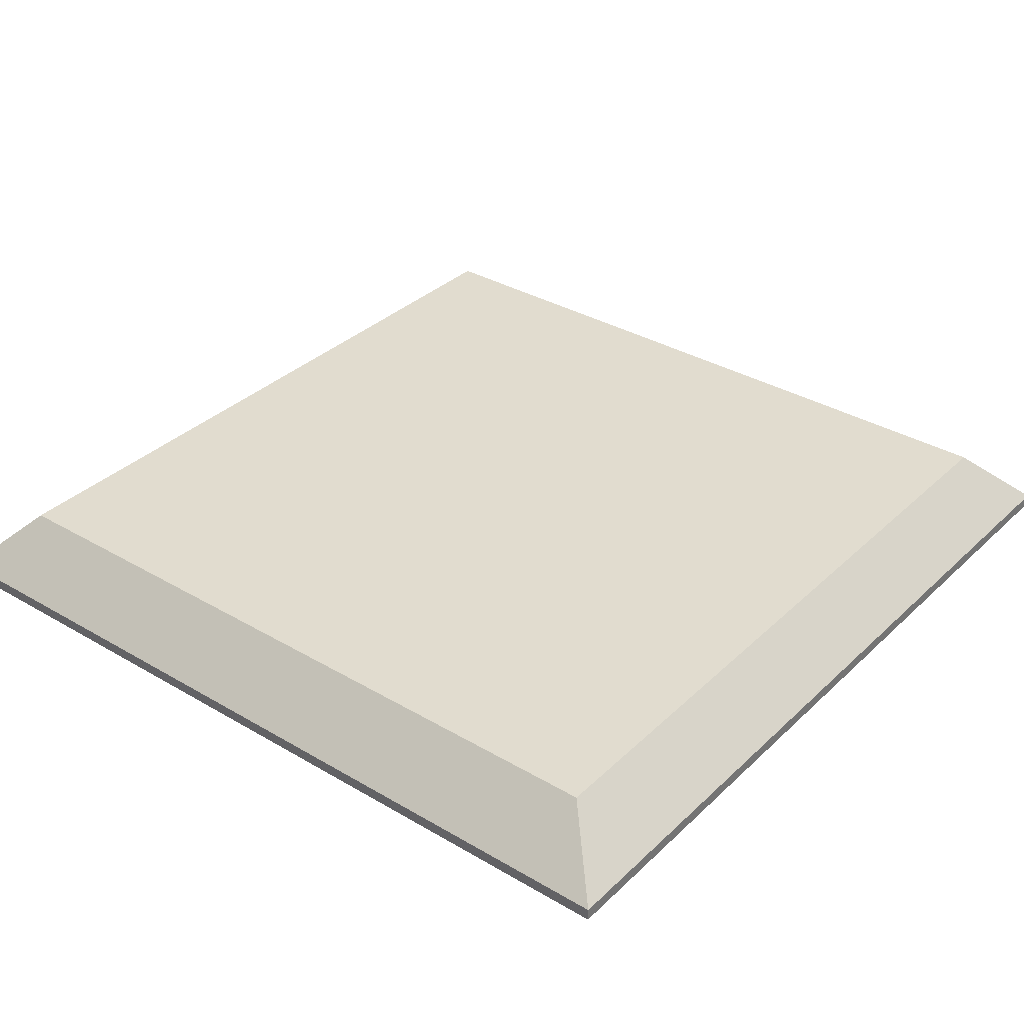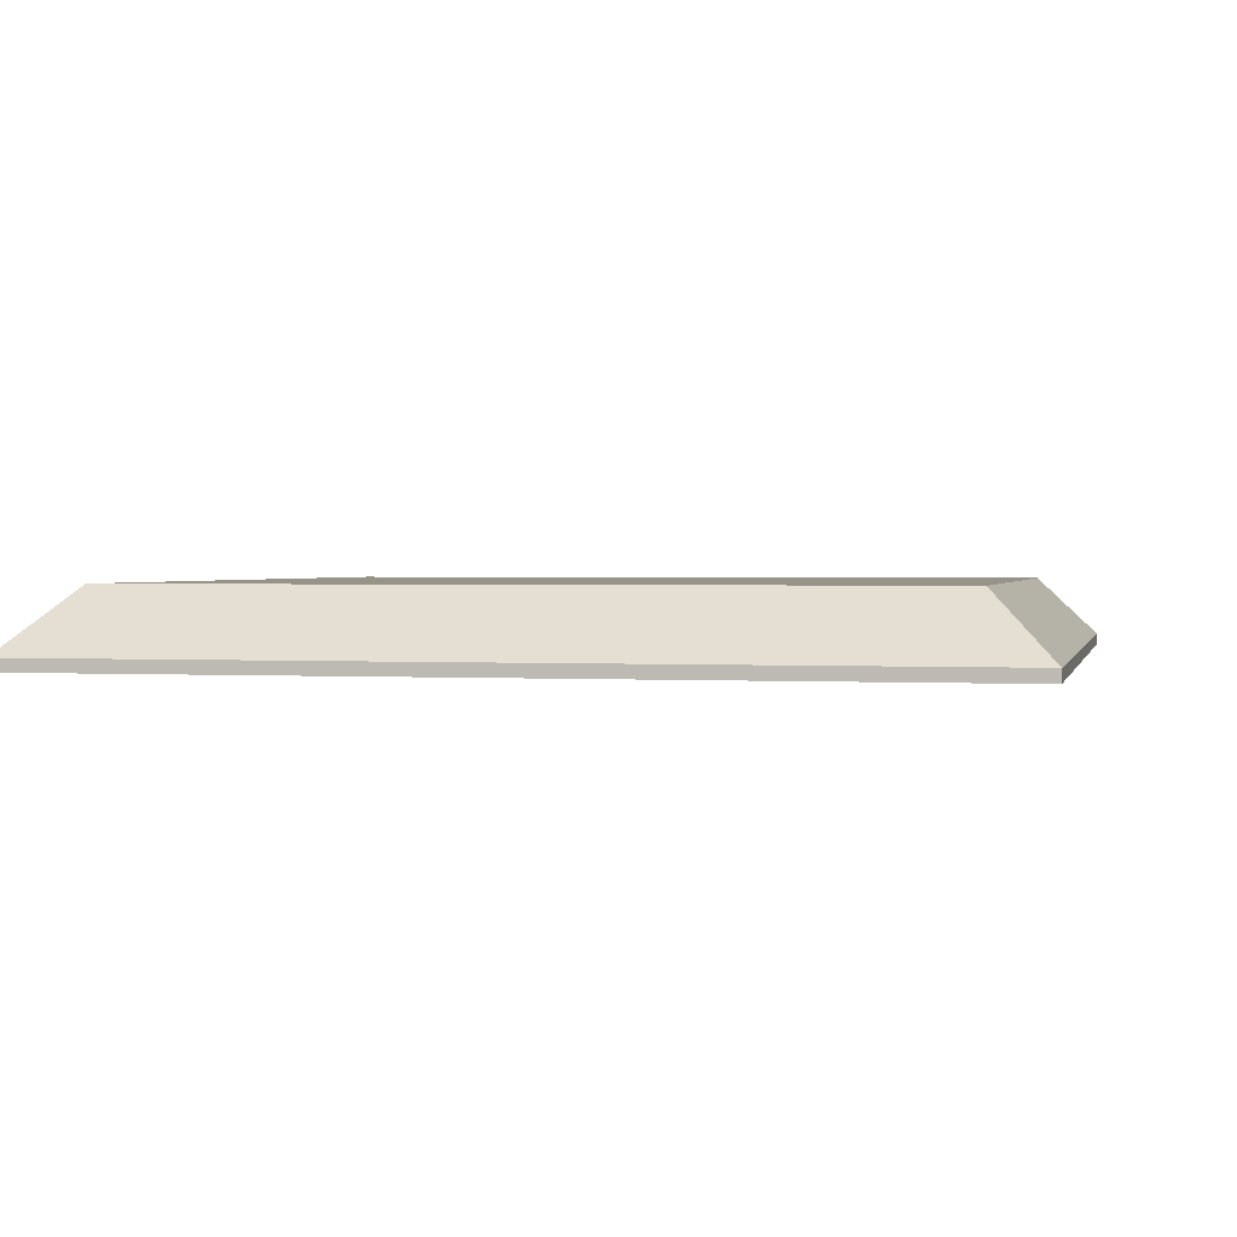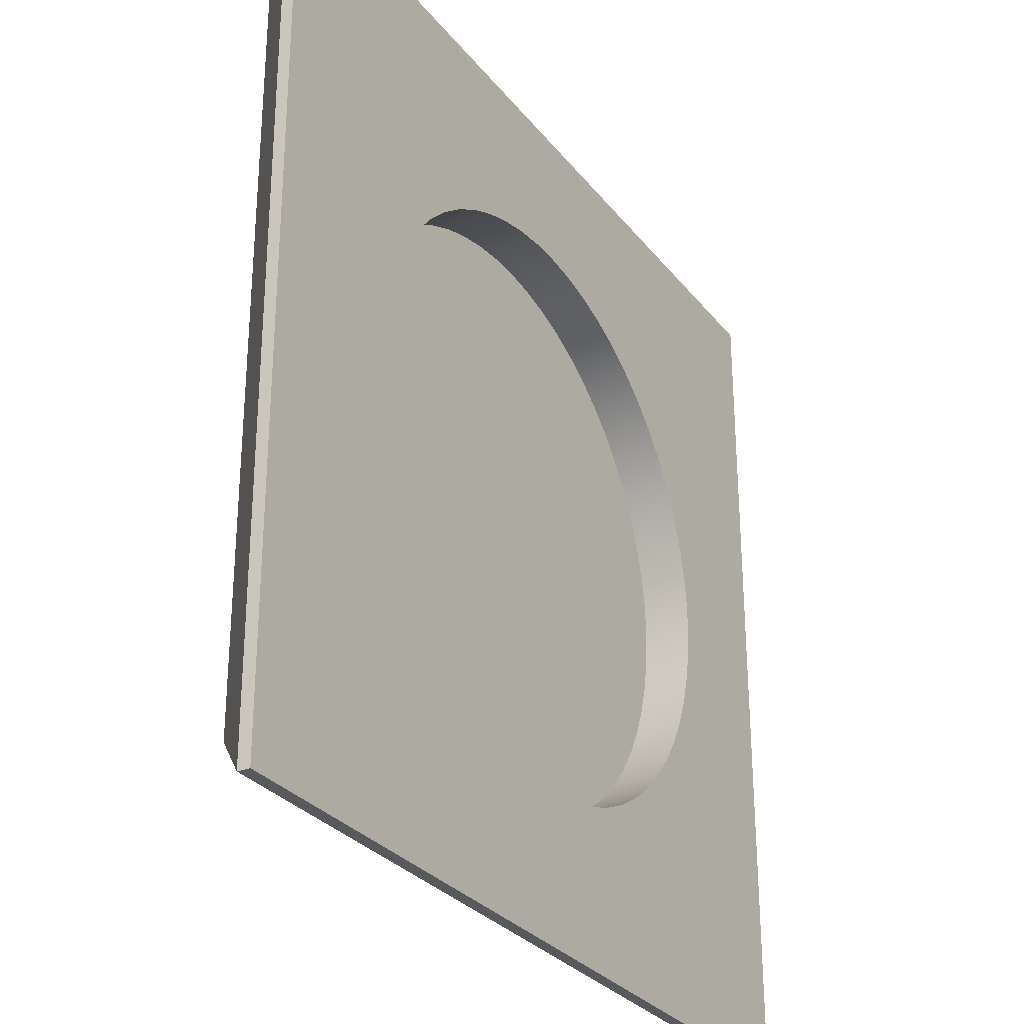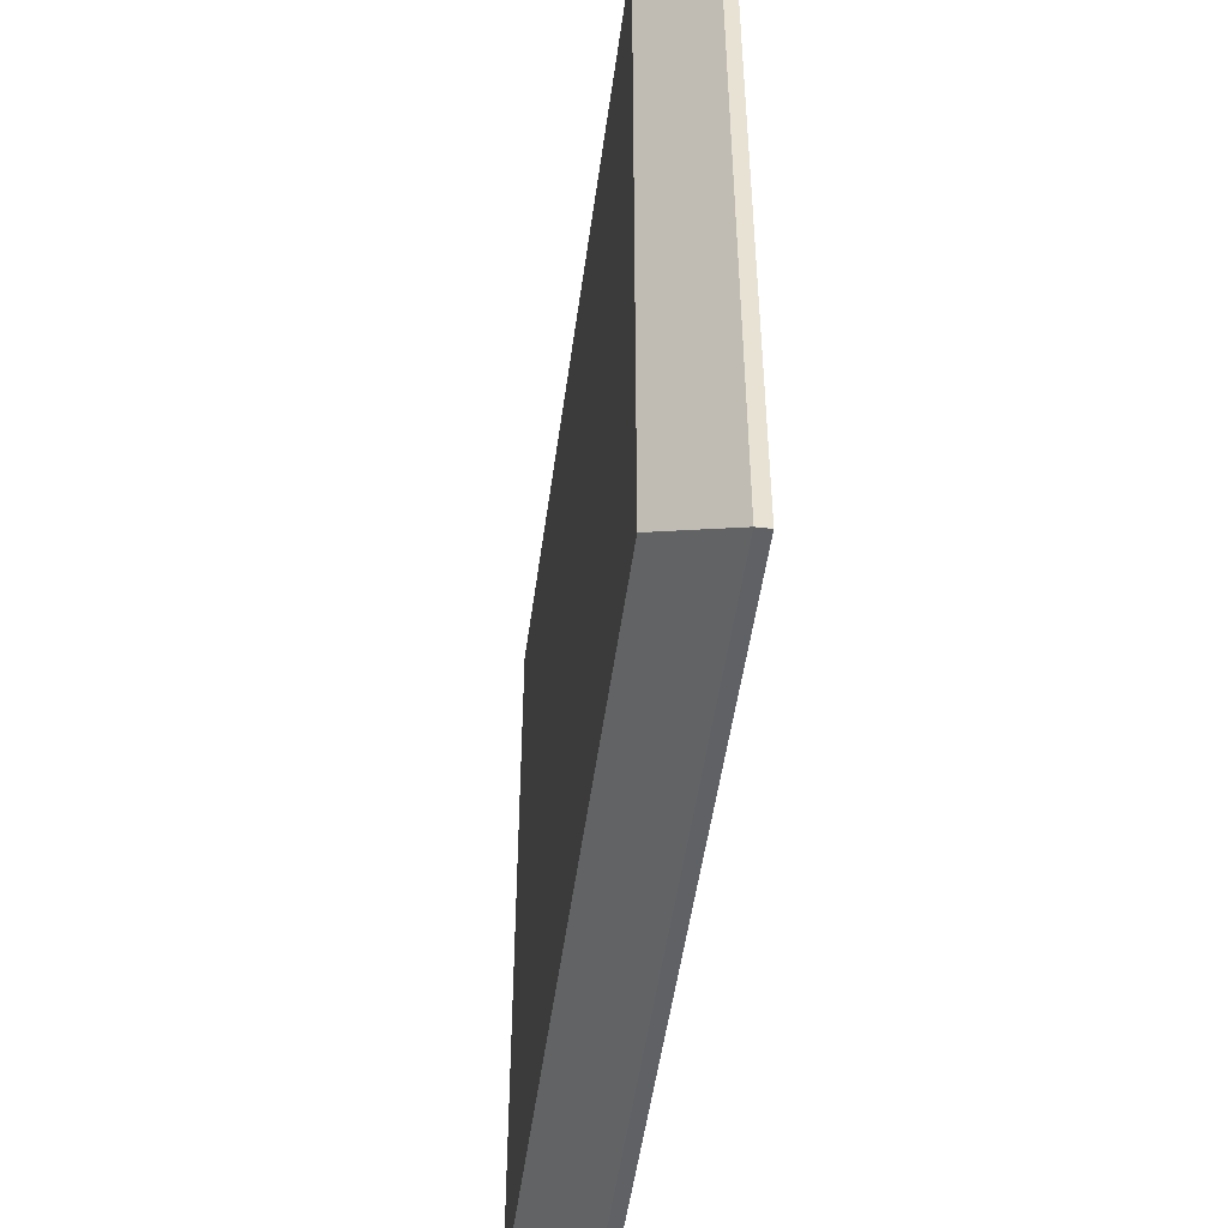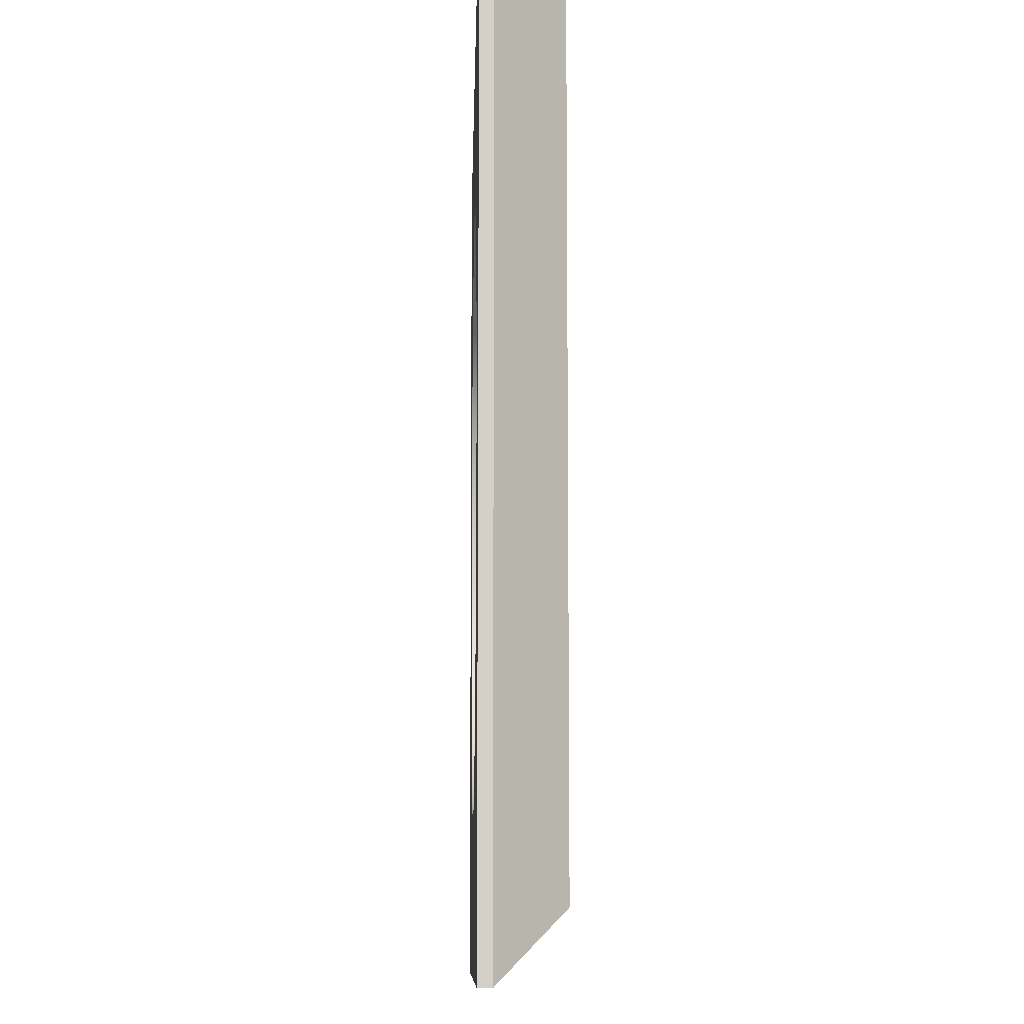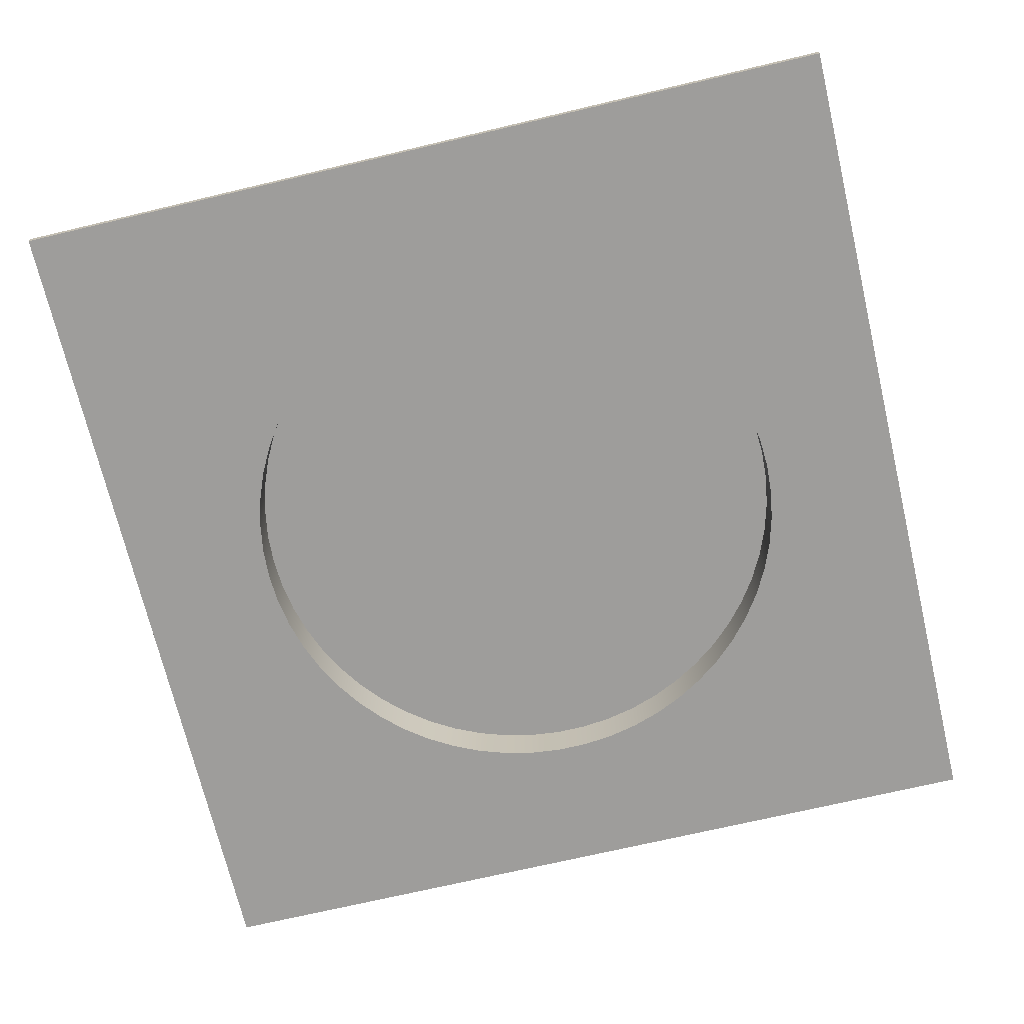
<metadata>
{"format":"obj","ext":"obj","renderer":"f3d","projection":"perspective","resolution":1024,"background":"white","views":[{"elev":34.2,"azim":-141.5,"up":"+Z"},{"elev":1.4,"azim":-77.5,"up":"+Z"},{"elev":-29.4,"azim":120.6,"up":"+Y"},{"elev":-50.3,"azim":82.3,"up":"+Y"},{"elev":-9.6,"azim":-91.3,"up":"+Y"},{"elev":-70.7,"azim":-166.7,"up":"+Z"}]}
</metadata>
<code>
g Part 6
v 0.01525 0.02965 -0.0166
v 0.01536 0.03029 -0.0166
v 0.01553 0.03092 -0.0166
v 0.01577 0.03152 -0.0166
v 0.01608 0.03209 -0.0166
v 0.01644 0.03263 -0.0166
v 0.01686 0.03313 -0.0166
v 0.01733 0.03357 -0.0166
v 0.01785 0.03397 -0.0166
v 0.01841 0.0343 -0.0166
v 0.019 0.03457 -0.0166
v 0.01961 0.03478 -0.0166
v 0.02025 0.03492 -0.0166
v 0.02089 0.03499 -0.0166
v 0.02154 0.03499 -0.0166
v 0.02219 0.03492 -0.0166
v 0.02282 0.03478 -0.0166
v 0.02344 0.03457 -0.0166
v 0.02403 0.0343 -0.0166
v 0.02458 0.03397 -0.0166
v 0.0251 0.03357 -0.0166
v 0.02557 0.03313 -0.0166
v 0.02599 0.03263 -0.0166
v 0.02636 0.03209 -0.0166
v 0.02666 0.03152 -0.0166
v 0.0269 0.03092 -0.0166
v 0.02708 0.03029 -0.0166
v 0.02718 0.02965 -0.0166
v 0.02722 0.029 -0.0166
v 0.02718 0.02835 -0.0166
v 0.02708 0.02771 -0.0166
v 0.0269 0.02708 -0.0166
v 0.02666 0.02648 -0.0166
v 0.02636 0.02591 -0.0166
v 0.02599 0.02537 -0.0166
v 0.02557 0.02487 -0.0166
v 0.0251 0.02443 -0.0166
v 0.02458 0.02403 -0.0166
v 0.02403 0.0237 -0.0166
v 0.02344 0.02343 -0.0166
v 0.02282 0.02322 -0.0166
v 0.02219 0.02308 -0.0166
v 0.02154 0.02301 -0.0166
v 0.02089 0.02301 -0.0166
v 0.02025 0.02308 -0.0166
v 0.01961 0.02322 -0.0166
v 0.019 0.02343 -0.0166
v 0.01841 0.0237 -0.0166
v 0.01785 0.02403 -0.0166
v 0.01733 0.02443 -0.0166
v 0.01686 0.02487 -0.0166
v 0.01644 0.02537 -0.0166
v 0.01608 0.02591 -0.0166
v 0.01577 0.02648 -0.0166
v 0.01553 0.02708 -0.0166
v 0.01536 0.02771 -0.0166
v 0.01525 0.02835 -0.0166
v 0.01522 0.029 -0.0166
v 0.02122 0.029 -0.0166
v 0.01525 0.02835 -0.0176
v 0.01522 0.029 -0.0176
v 0.01536 0.02771 -0.0176
v 0.01553 0.02708 -0.0176
v 0.01577 0.02648 -0.0176
v 0.01608 0.02591 -0.0176
v 0.01644 0.02537 -0.0176
v 0.01686 0.02487 -0.0176
v 0.01733 0.02443 -0.0176
v 0.01785 0.02403 -0.0176
v 0.01841 0.0237 -0.0176
v 0.019 0.02343 -0.0176
v 0.01961 0.02322 -0.0176
v 0.02025 0.02308 -0.0176
v 0.02089 0.02301 -0.0176
v 0.02154 0.02301 -0.0176
v 0.02219 0.02308 -0.0176
v 0.02282 0.02322 -0.0176
v 0.02344 0.02343 -0.0176
v 0.02403 0.0237 -0.0176
v 0.02458 0.02403 -0.0176
v 0.0251 0.02443 -0.0176
v 0.02557 0.02487 -0.0176
v 0.02599 0.02537 -0.0176
v 0.02636 0.02591 -0.0176
v 0.02666 0.02648 -0.0176
v 0.0269 0.02708 -0.0176
v 0.02708 0.02771 -0.0176
v 0.02718 0.02835 -0.0176
v 0.02722 0.029 -0.0176
v 0.02718 0.02965 -0.0176
v 0.02708 0.03029 -0.0176
v 0.0269 0.03092 -0.0176
v 0.02666 0.03152 -0.0176
v 0.02636 0.03209 -0.0176
v 0.02599 0.03263 -0.0176
v 0.02557 0.03313 -0.0176
v 0.0251 0.03357 -0.0176
v 0.02458 0.03397 -0.0176
v 0.02403 0.0343 -0.0176
v 0.02344 0.03457 -0.0176
v 0.02282 0.03478 -0.0176
v 0.02219 0.03492 -0.0176
v 0.02154 0.03499 -0.0176
v 0.02089 0.03499 -0.0176
v 0.02025 0.03492 -0.0176
v 0.01961 0.03478 -0.0176
v 0.019 0.03457 -0.0176
v 0.01841 0.0343 -0.0176
v 0.01785 0.03397 -0.0176
v 0.01733 0.03357 -0.0176
v 0.01686 0.03313 -0.0176
v 0.01644 0.03263 -0.0176
v 0.01608 0.03209 -0.0176
v 0.01577 0.03152 -0.0176
v 0.01553 0.03092 -0.0176
v 0.01536 0.03029 -0.0176
v 0.01525 0.02965 -0.0176
v 0.03031 0.038 -0.0176
v 0.03031 0.02 -0.0176
v 0.01231 0.02 -0.0176
v 0.01231 0.038 -0.0176
v 0.03031 0.038 -0.01735
v 0.03031 0.02 -0.01735
v 0.01231 0.02 -0.01735
v 0.01231 0.038 -0.01735
v 0.02906 0.03675 -0.0161
v 0.02906 0.02125 -0.0161
v 0.01356 0.03675 -0.0161
v 0.01356 0.02125 -0.0161
o mesh0
f 59 1 2
f 2 3 59
f 3 4 59
f 4 5 59
f 5 6 59
f 6 7 59
f 7 8 59
f 8 9 59
f 9 10 59
f 10 11 59
f 11 12 59
f 12 13 59
f 13 14 59
f 14 15 59
f 15 16 59
f 16 17 59
f 17 18 59
f 18 19 59
f 19 20 59
f 20 21 59
f 21 22 59
f 22 23 59
f 23 24 59
f 24 25 59
f 25 26 59
f 26 27 59
f 27 28 59
f 28 29 59
f 29 30 59
f 30 31 59
f 31 32 59
f 32 33 59
f 33 34 59
f 34 35 59
f 35 36 59
f 36 37 59
f 37 38 59
f 38 39 59
f 39 40 59
f 40 41 59
f 41 42 59
f 42 43 59
f 43 44 59
f 44 45 59
f 45 46 59
f 46 47 59
f 47 48 59
f 48 49 59
f 49 50 59
f 50 51 59
f 51 52 59
f 52 53 59
f 53 54 59
f 54 55 59
f 55 56 59
f 56 57 59
f 57 58 59
f 58 1 59
o mesh1
f 60 61 58
f 62 60 57
f 63 62 56
f 64 63 55
f 65 64 54
f 66 65 53
f 67 66 52
f 68 67 51
f 69 68 50
f 70 69 49
f 71 70 48
f 72 71 47
f 73 72 46
f 74 73 45
f 75 74 44
f 76 75 43
f 77 76 42
f 78 77 41
f 79 78 40
f 80 79 39
f 81 80 38
f 82 81 37
f 83 82 36
f 84 83 35
f 85 84 34
f 86 85 33
f 87 86 32
f 88 87 31
f 89 88 30
f 90 89 29
f 91 90 28
f 92 91 27
f 93 92 26
f 94 93 25
f 95 94 24
f 96 95 23
f 97 96 22
f 98 97 21
f 99 98 20
f 100 99 19
f 101 100 18
f 102 101 17
f 103 102 16
f 104 103 15
f 105 104 14
f 106 105 13
f 107 106 12
f 108 107 11
f 109 108 10
f 110 109 9
f 111 110 8
f 112 111 7
f 113 112 6
f 114 113 5
f 115 114 4
f 116 115 3
f 117 116 2
f 61 117 1
f 1 58 61
f 2 1 117
f 3 2 116
f 4 3 115
f 5 4 114
f 6 5 113
f 7 6 112
f 8 7 111
f 9 8 110
f 10 9 109
f 11 10 108
f 12 11 107
f 13 12 106
f 14 13 105
f 15 14 104
f 16 15 103
f 17 16 102
f 18 17 101
f 19 18 100
f 20 19 99
f 21 20 98
f 22 21 97
f 23 22 96
f 24 23 95
f 25 24 94
f 26 25 93
f 27 26 92
f 28 27 91
f 29 28 90
f 30 29 89
f 31 30 88
f 32 31 87
f 33 32 86
f 34 33 85
f 35 34 84
f 36 35 83
f 37 36 82
f 38 37 81
f 39 38 80
f 40 39 79
f 41 40 78
f 42 41 77
f 43 42 76
f 44 43 75
f 45 44 74
f 46 45 73
f 47 46 72
f 48 47 71
f 49 48 70
f 50 49 69
f 51 50 68
f 52 51 67
f 53 52 66
f 54 53 65
f 55 54 64
f 56 55 63
f 57 56 62
f 58 57 60
o mesh2
f 118 90 91
f 118 119 89
f 120 68 69
f 91 92 118
f 119 88 89
f 120 67 68
f 118 93 94
f 89 90 118
f 119 86 87
f 69 70 120
f 118 97 98
f 94 95 118
f 87 88 119
f 120 74 75
f 120 71 72
f 120 66 67
f 120 63 64
f 118 96 97
f 92 93 118
f 75 119 120
f 70 71 120
f 64 65 120
f 121 111 112
f 95 96 118
f 119 78 79
f 120 73 74
f 65 66 120
f 120 61 60
f 121 117 61
f 121 115 116
f 121 110 111
f 121 108 109
f 121 105 106
f 119 85 86
f 119 83 84
f 119 81 82
f 79 80 119
f 72 73 120
f 60 62 120
f 116 117 121
f 121 113 114
f 109 110 121
f 106 107 121
f 121 118 103
f 84 85 119
f 80 81 119
f 119 76 77
f 62 63 120
f 114 115 121
f 107 108 121
f 103 104 121
f 118 100 101
f 82 83 119
f 75 76 119
f 112 113 121
f 118 102 103
f 118 99 100
f 77 78 119
f 104 105 121
f 98 99 118
f 101 102 118
f 61 120 121
o mesh3
f 119 118 122
f 122 123 119
o mesh4
f 120 119 123
f 123 124 120
o mesh5
f 121 120 124
f 124 125 121
o mesh6
f 118 121 125
f 125 122 118
o mesh7
f 123 122 126
f 126 127 123
o mesh8
f 127 126 128
f 128 129 127
o mesh9
f 123 127 129
f 129 124 123
o mesh10
f 122 125 128
f 128 126 122
o mesh11
f 125 124 129
f 129 128 125

</code>
